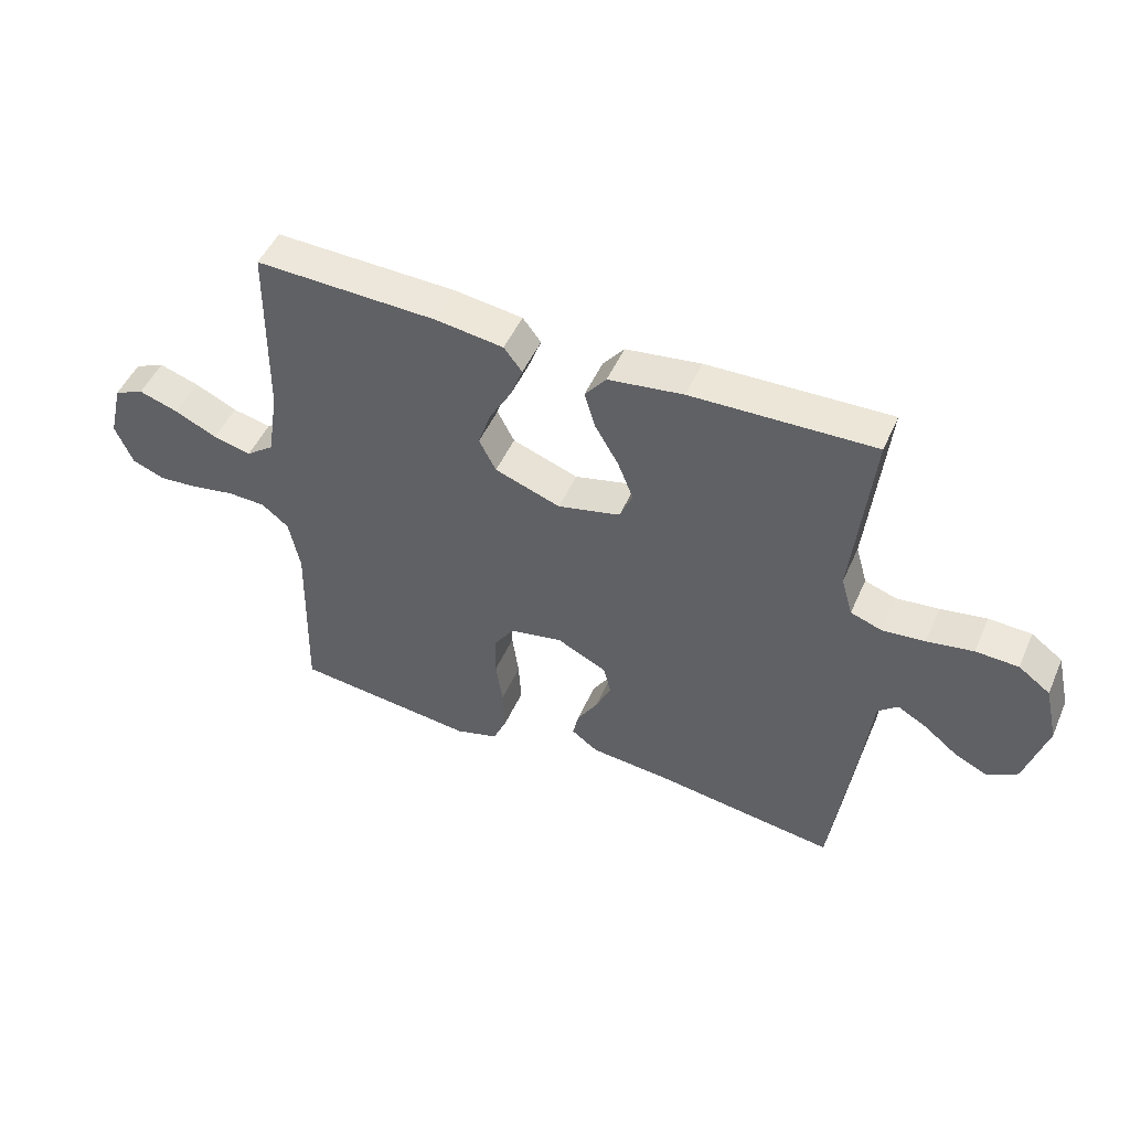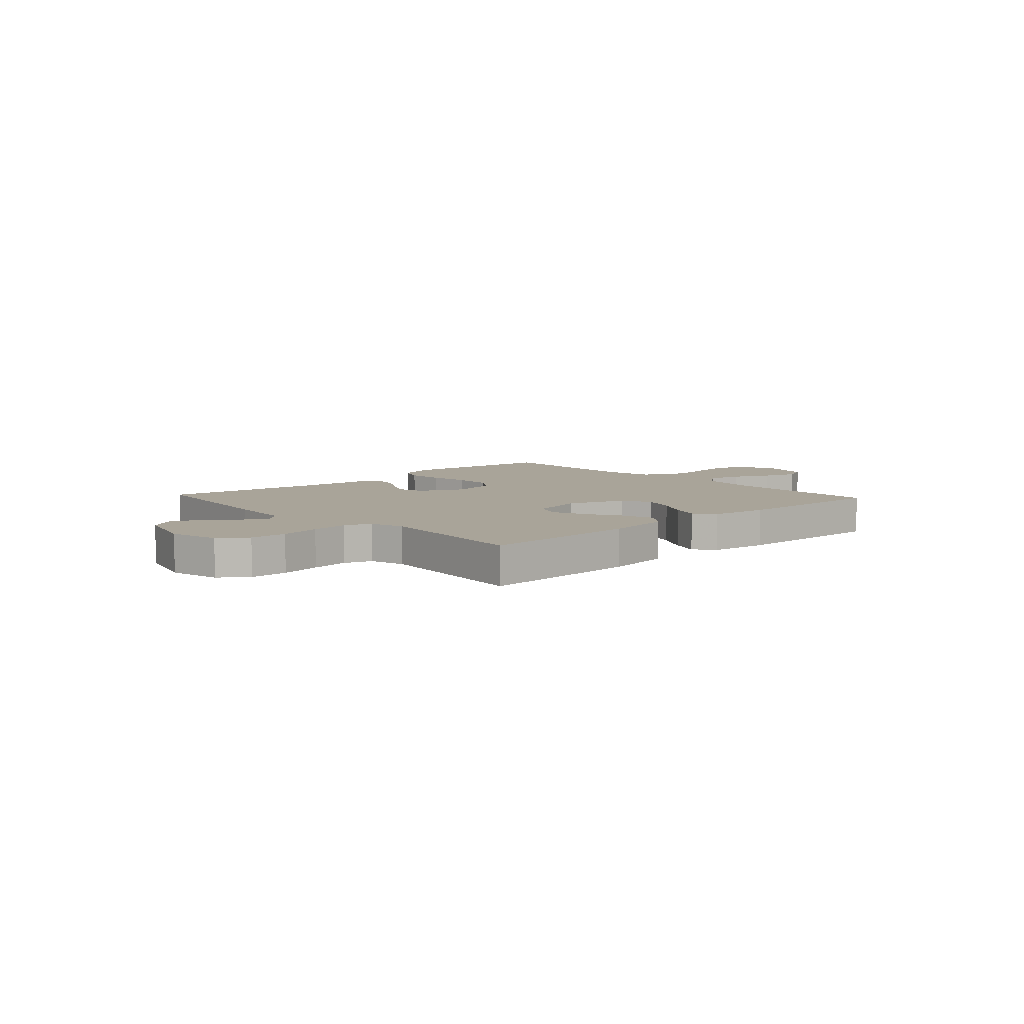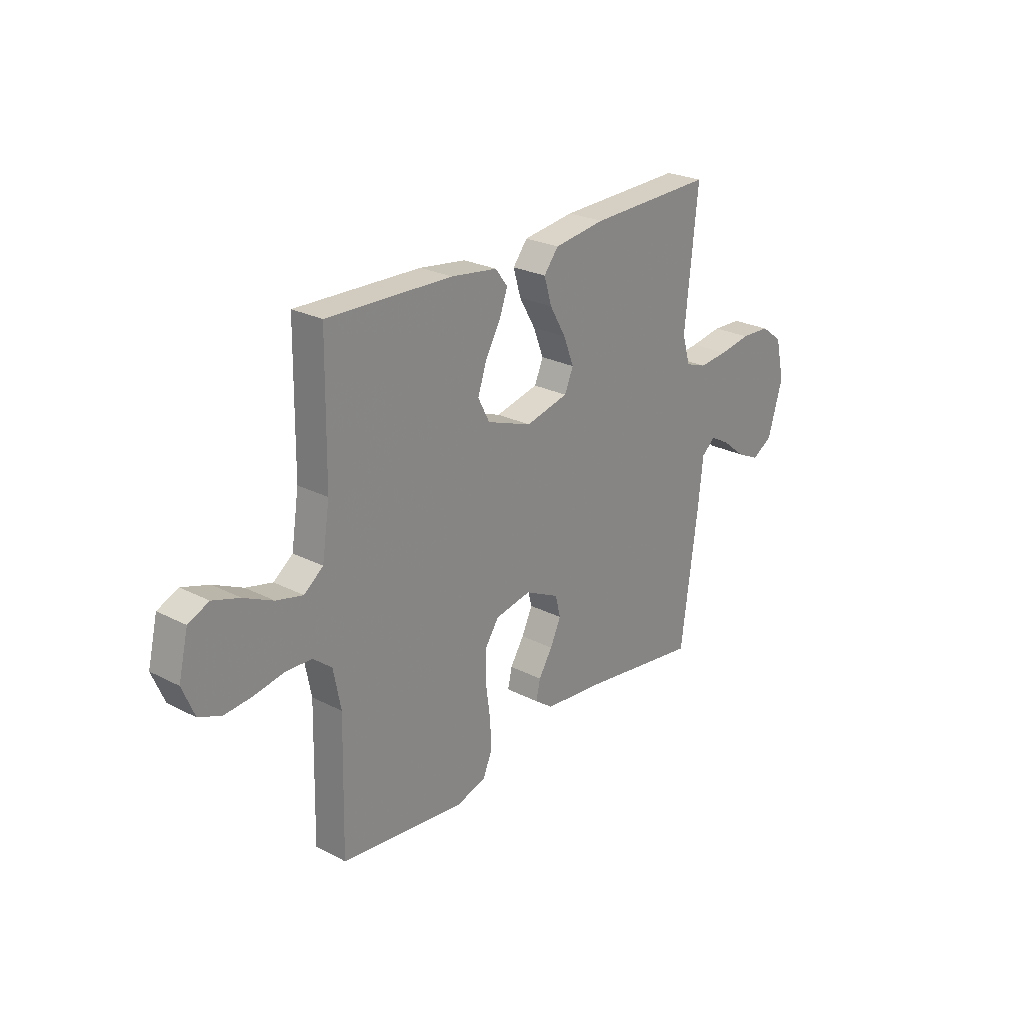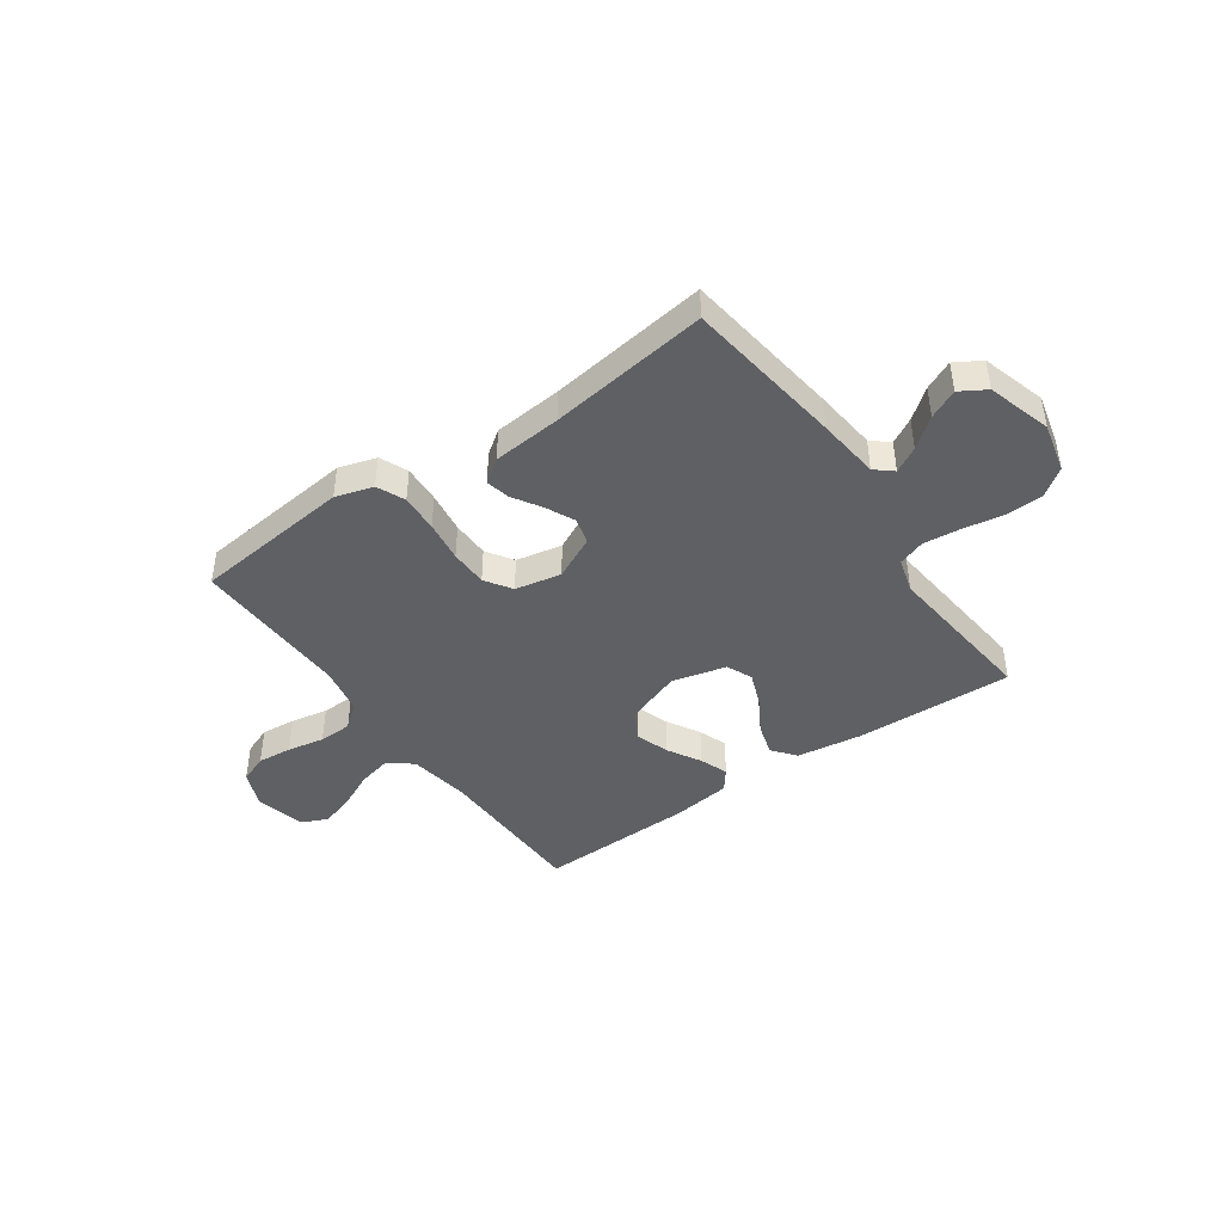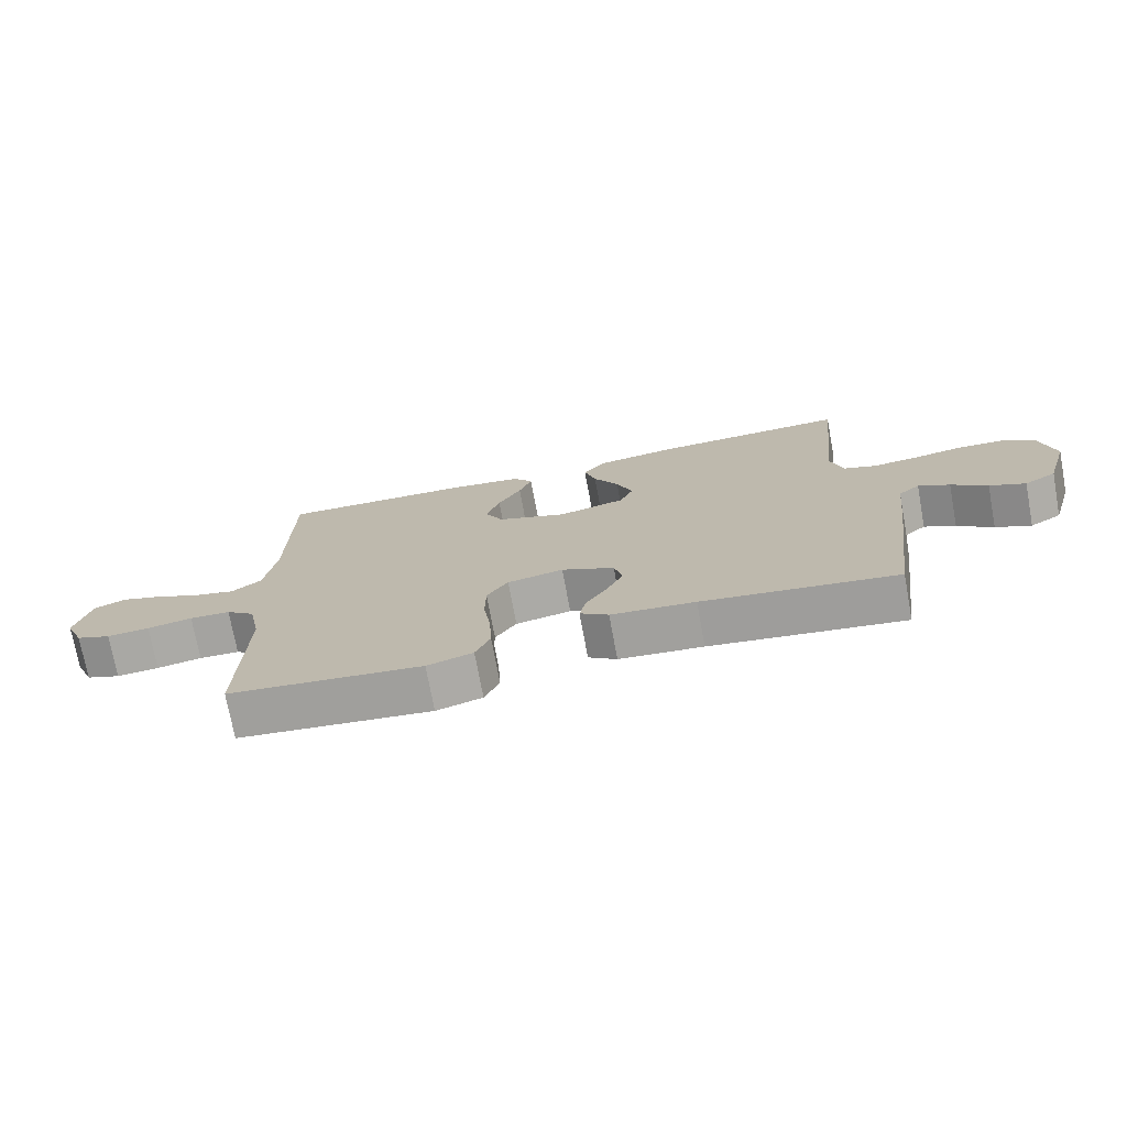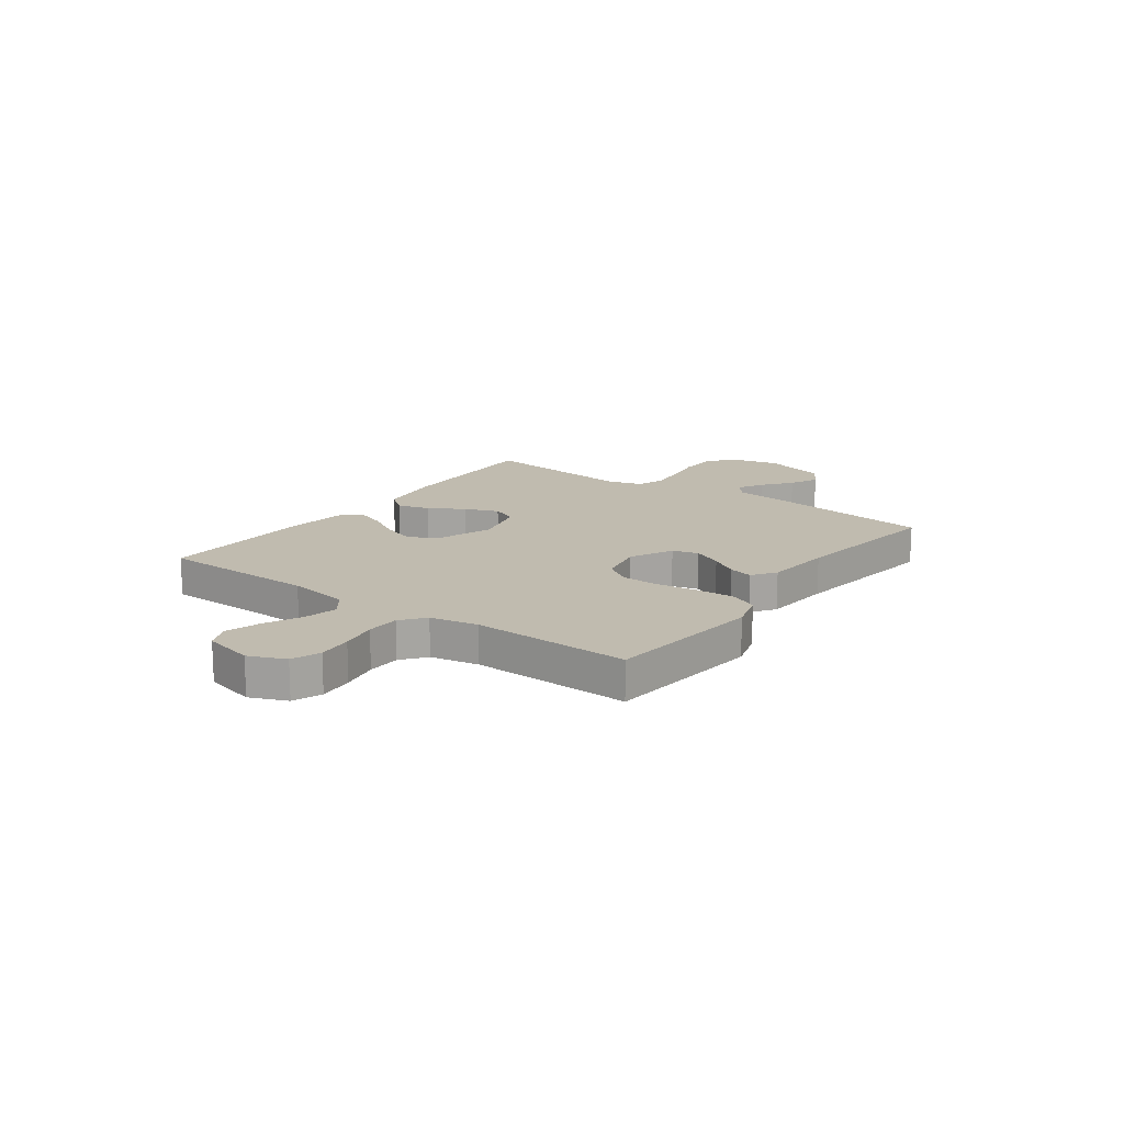
<metadata>
{"format":"obj","ext":"obj","renderer":"f3d","projection":"perspective","resolution":1024,"background":"white","views":[{"elev":49.1,"azim":-156.7,"up":"+Z"},{"elev":7.3,"azim":-42.7,"up":"+Y"},{"elev":25.1,"azim":129.9,"up":"+Z"},{"elev":-43.3,"azim":-145.0,"up":"+Y"},{"elev":-73.6,"azim":-169.5,"up":"+Z"},{"elev":15.9,"azim":126.0,"up":"+Y"}]}
</metadata>
<code>
v -0.5 0.07 -0.5
v -0.54 0.07 -0.2
v -0.553 0.07 -0.081
v -0.586 0.07 -0.053
v -0.634 0.07 -0.08
v -0.689 0.07 -0.124
v -0.744 0.07 -0.15
v -0.793 0.07 -0.121
v -0.829 0.07 0
v -0.807 0.07 0.095
v -0.755 0.07 0.133
v -0.685 0.07 0.136
v -0.609 0.07 0.123
v -0.539 0.07 0.116
v -0.488 0.07 0.134
v -0.469 0.07 0.2
v -0.5 0.07 0.5
v -0.2 0.07 0.491
v -0.077 0.07 0.474
v -0.042 0.07 0.43
v -0.06 0.07 0.369
v -0.099 0.07 0.302
v -0.124 0.07 0.238
v -0.103 0.07 0.189
v 0 0.07 0.164
v 0.108 0.07 0.203
v 0.136 0.07 0.257
v 0.115 0.07 0.32
v 0.079 0.07 0.383
v 0.059 0.07 0.437
v 0.089 0.07 0.476
v 0.2 0.07 0.491
v 0.5 0.07 0.5
v 0.504 0.07 0.2
v 0.522 0.07 0.084
v 0.568 0.07 0.049
v 0.631 0.07 0.064
v 0.701 0.07 0.097
v 0.766 0.07 0.118
v 0.815 0.07 0.096
v 0.838 0.07 0
v 0.809 0.07 -0.069
v 0.755 0.07 -0.09
v 0.689 0.07 -0.084
v 0.619 0.07 -0.071
v 0.556 0.07 -0.073
v 0.511 0.07 -0.109
v 0.493 0.07 -0.2
v 0.5 0.07 -0.5
v 0.2 0.07 -0.533
v 0.129 0.07 -0.512
v 0.106 0.07 -0.459
v 0.11 0.07 -0.387
v 0.121 0.07 -0.309
v 0.12 0.07 -0.238
v 0.087 0.07 -0.188
v 0 0.07 -0.171
v -0.082 0.07 -0.211
v -0.095 0.07 -0.261
v -0.069 0.07 -0.316
v -0.036 0.07 -0.369
v -0.026 0.07 -0.414
v -0.07 0.07 -0.446
v -0.2 0.07 -0.458
v -0.5 0 -0.5
v -0.54 0 -0.2
v -0.553 0 -0.081
v -0.586 0 -0.053
v -0.634 0 -0.08
v -0.689 0 -0.124
v -0.744 0 -0.15
v -0.793 0 -0.121
v -0.829 0 0
v -0.807 0 0.095
v -0.755 0 0.133
v -0.685 0 0.136
v -0.609 0 0.123
v -0.539 0 0.116
v -0.488 0 0.134
v -0.469 0 0.2
v -0.5 0 0.5
v -0.2 0 0.491
v -0.077 0 0.474
v -0.042 0 0.43
v -0.06 0 0.369
v -0.099 0 0.302
v -0.124 0 0.238
v -0.103 0 0.189
v 0 0 0.164
v 0.108 0 0.203
v 0.136 0 0.257
v 0.115 0 0.32
v 0.079 0 0.383
v 0.059 0 0.437
v 0.089 0 0.476
v 0.2 0 0.491
v 0.5 0 0.5
v 0.504 0 0.2
v 0.522 0 0.084
v 0.568 0 0.049
v 0.631 0 0.064
v 0.701 0 0.097
v 0.766 0 0.118
v 0.815 0 0.096
v 0.838 0 0
v 0.809 0 -0.069
v 0.755 0 -0.09
v 0.689 0 -0.084
v 0.619 0 -0.071
v 0.556 0 -0.073
v 0.511 0 -0.109
v 0.493 0 -0.2
v 0.5 0 -0.5
v 0.2 0 -0.533
v 0.129 0 -0.512
v 0.106 0 -0.459
v 0.11 0 -0.387
v 0.121 0 -0.309
v 0.12 0 -0.238
v 0.087 0 -0.188
v 0 0 -0.171
v -0.082 0 -0.211
v -0.095 0 -0.261
v -0.069 0 -0.316
v -0.036 0 -0.369
v -0.026 0 -0.414
v -0.07 0 -0.446
v -0.2 0 -0.458
f 61 62 63 64
f 60 61 64 1
f 59 60 1 2
f 58 59 2 3
f 57 58 3 4
f 56 57 4
f 51 52 53 54
f 51 54 55
f 48 49 50 51
f 47 48 51 55
f 46 47 55 56
f 42 43 44 45
f 40 41 42 45
f 40 45 46
f 37 38 39 40
f 36 37 40 46
f 35 36 46 56
f 31 32 33 34
f 28 29 30 31
f 27 28 31 34
f 26 27 34 35
f 19 20 21 22
f 19 22 23
f 16 17 18 19
f 15 16 19 23
f 14 15 23 24
f 10 11 12 13
f 10 13 14
f 9 10 14
f 5 6 7 8
f 4 5 8 9
f 25 26 35 56
f 14 24 25 56
f 4 9 14 56
f 128 127 126 125
f 65 128 125 124
f 66 65 124 123
f 67 66 123 122
f 68 67 122 121
f 68 121 120
f 118 117 116 115
f 119 118 115
f 115 114 113 112
f 119 115 112 111
f 120 119 111 110
f 109 108 107 106
f 109 106 105 104
f 110 109 104
f 104 103 102 101
f 110 104 101 100
f 120 110 100 99
f 98 97 96 95
f 95 94 93 92
f 98 95 92 91
f 99 98 91 90
f 86 85 84 83
f 87 86 83
f 83 82 81 80
f 87 83 80 79
f 88 87 79 78
f 77 76 75 74
f 78 77 74
f 78 74 73
f 72 71 70 69
f 73 72 69 68
f 120 99 90 89
f 120 89 88 78
f 120 78 73 68
f 1 65 66 2
f 2 66 67 3
f 3 67 68 4
f 4 68 69 5
f 5 69 70 6
f 6 70 71 7
f 7 71 72 8
f 8 72 73 9
f 9 73 74 10
f 10 74 75 11
f 11 75 76 12
f 12 76 77 13
f 13 77 78 14
f 14 78 79 15
f 15 79 80 16
f 16 80 81 17
f 17 81 82 18
f 18 82 83 19
f 19 83 84 20
f 20 84 85 21
f 21 85 86 22
f 22 86 87 23
f 23 87 88 24
f 24 88 89 25
f 25 89 90 26
f 26 90 91 27
f 27 91 92 28
f 28 92 93 29
f 29 93 94 30
f 30 94 95 31
f 31 95 96 32
f 32 96 97 33
f 33 97 98 34
f 34 98 99 35
f 35 99 100 36
f 36 100 101 37
f 37 101 102 38
f 38 102 103 39
f 39 103 104 40
f 40 104 105 41
f 41 105 106 42
f 42 106 107 43
f 43 107 108 44
f 44 108 109 45
f 45 109 110 46
f 46 110 111 47
f 47 111 112 48
f 48 112 113 49
f 49 113 114 50
f 50 114 115 51
f 51 115 116 52
f 52 116 117 53
f 53 117 118 54
f 54 118 119 55
f 55 119 120 56
f 56 120 121 57
f 57 121 122 58
f 58 122 123 59
f 59 123 124 60
f 60 124 125 61
f 61 125 126 62
f 62 126 127 63
f 63 127 128 64
f 64 128 65 1

</code>
